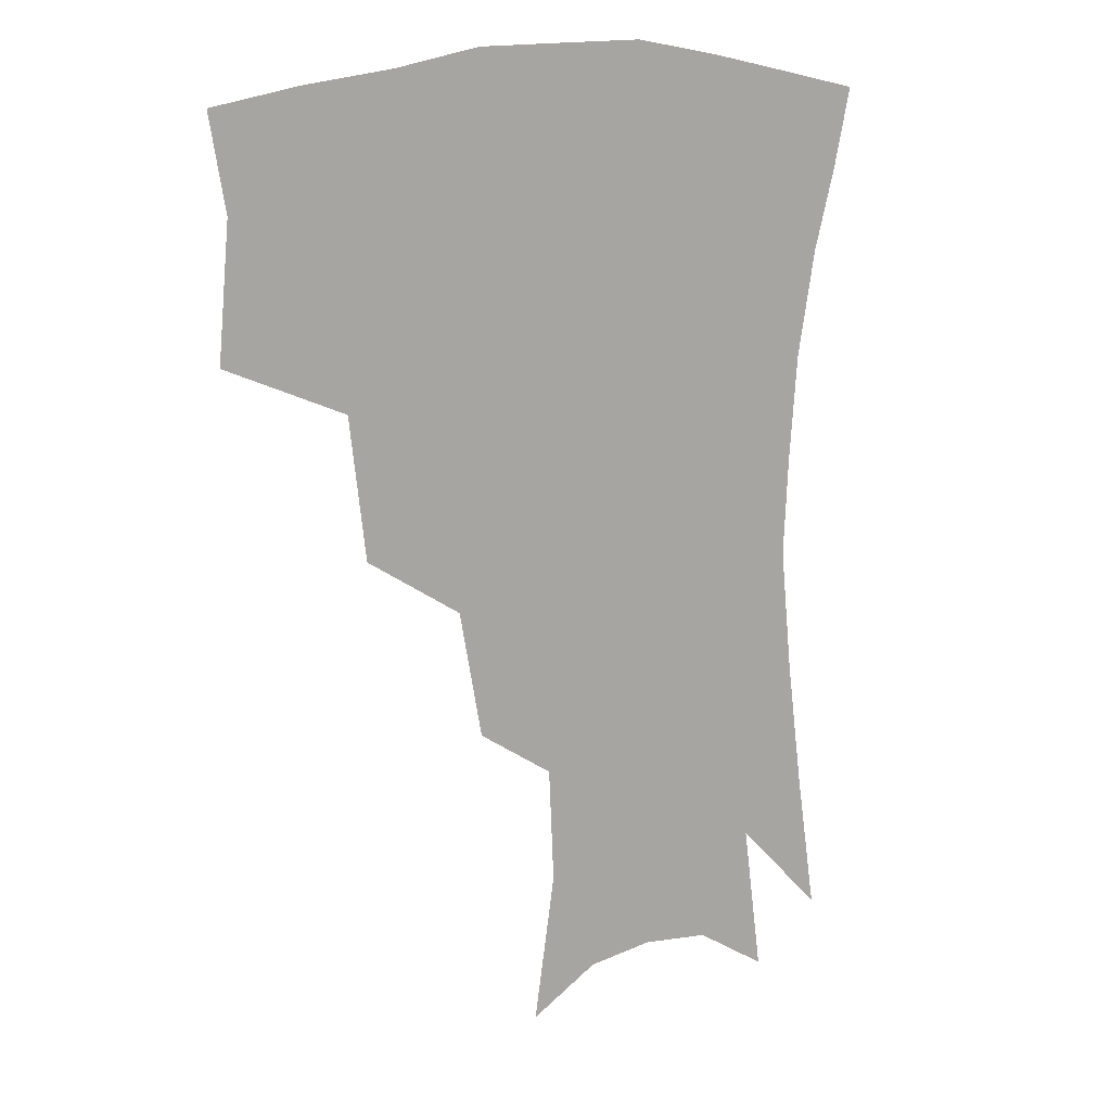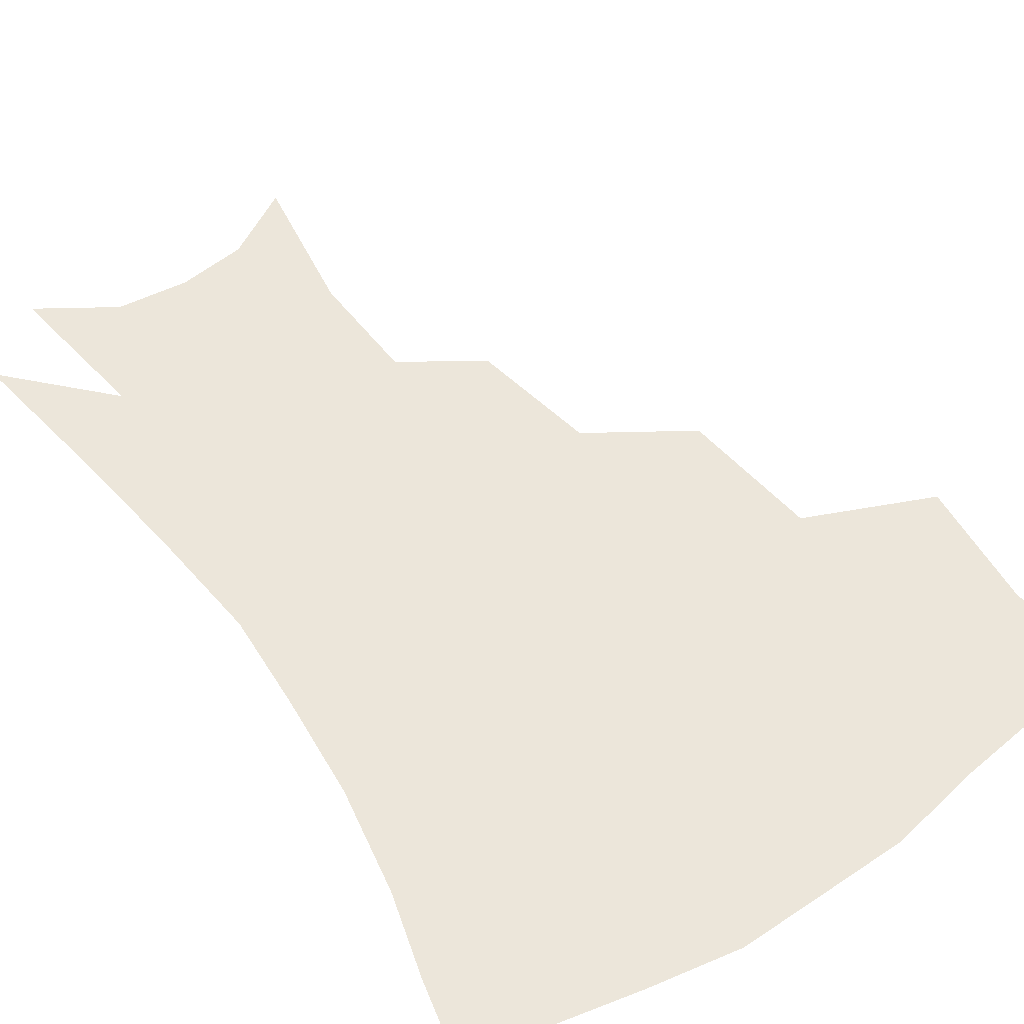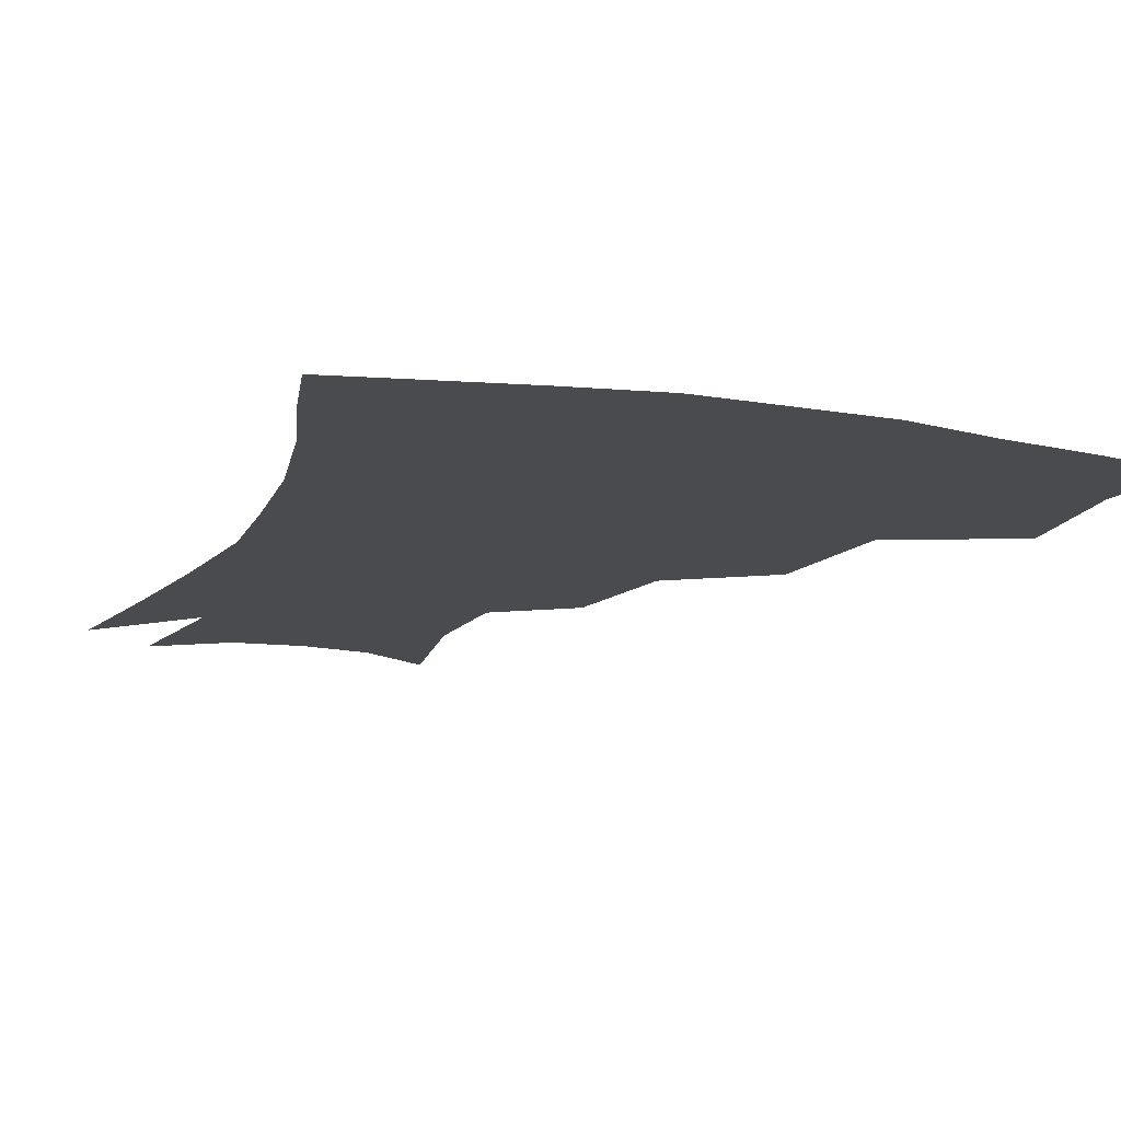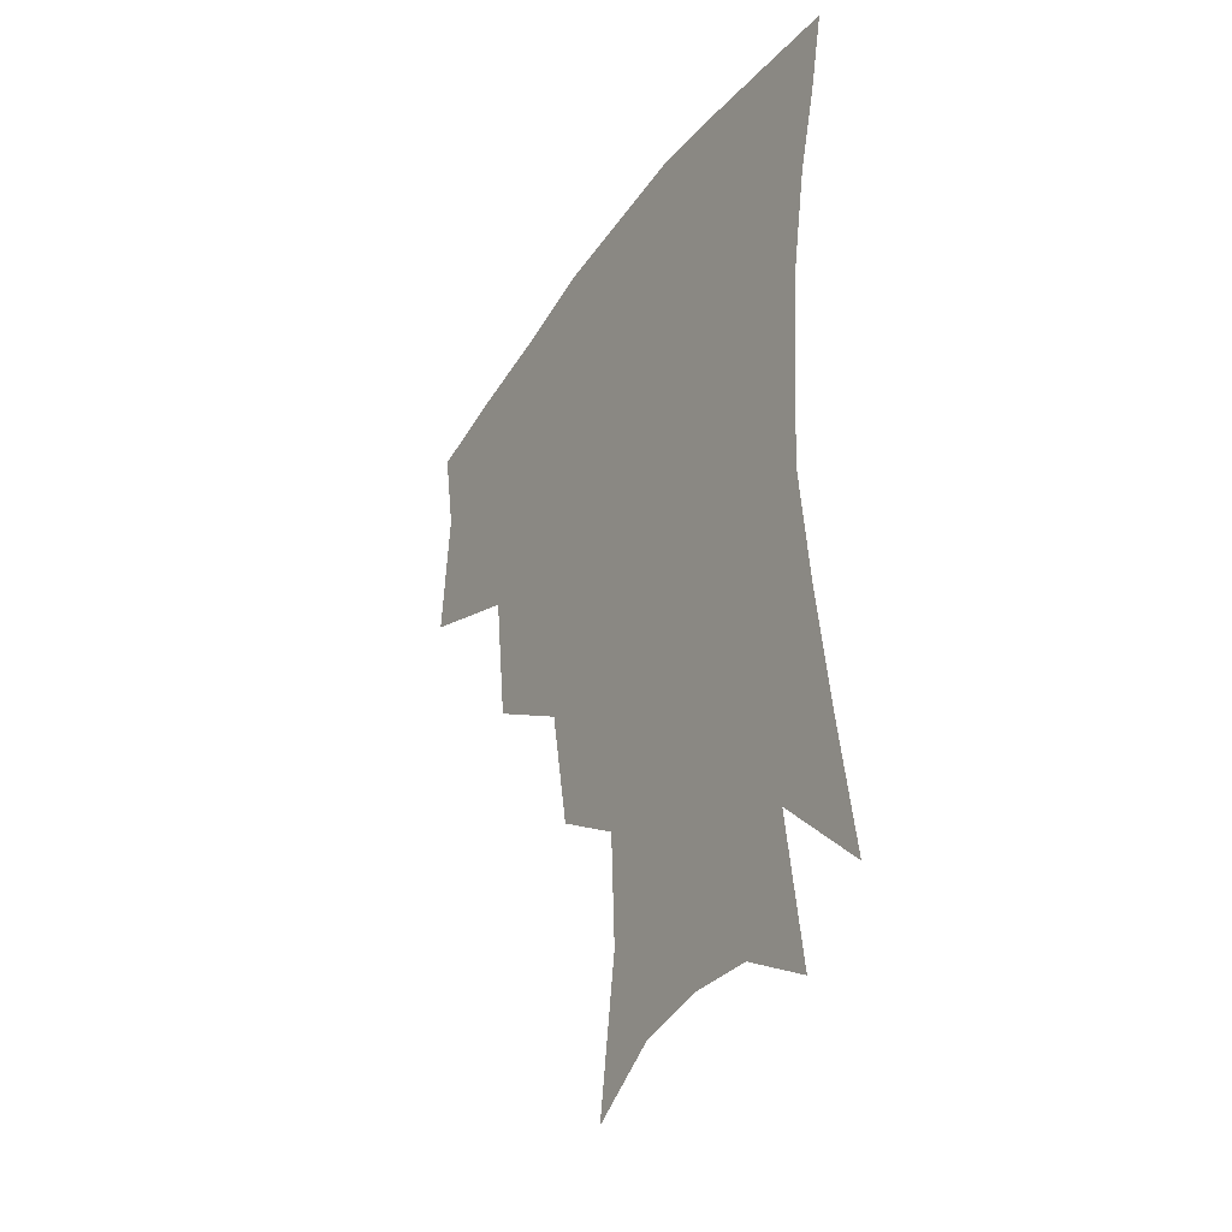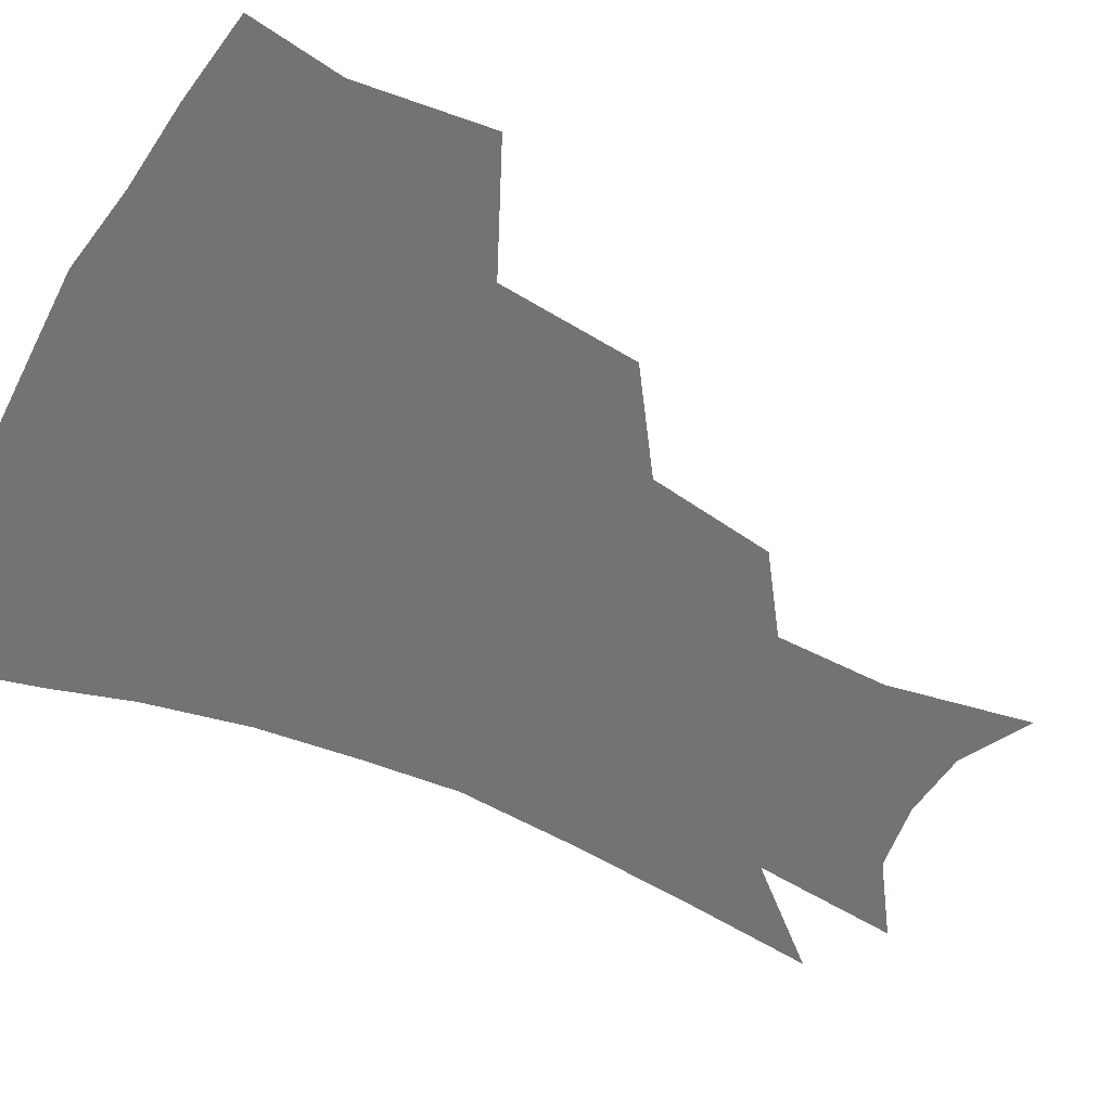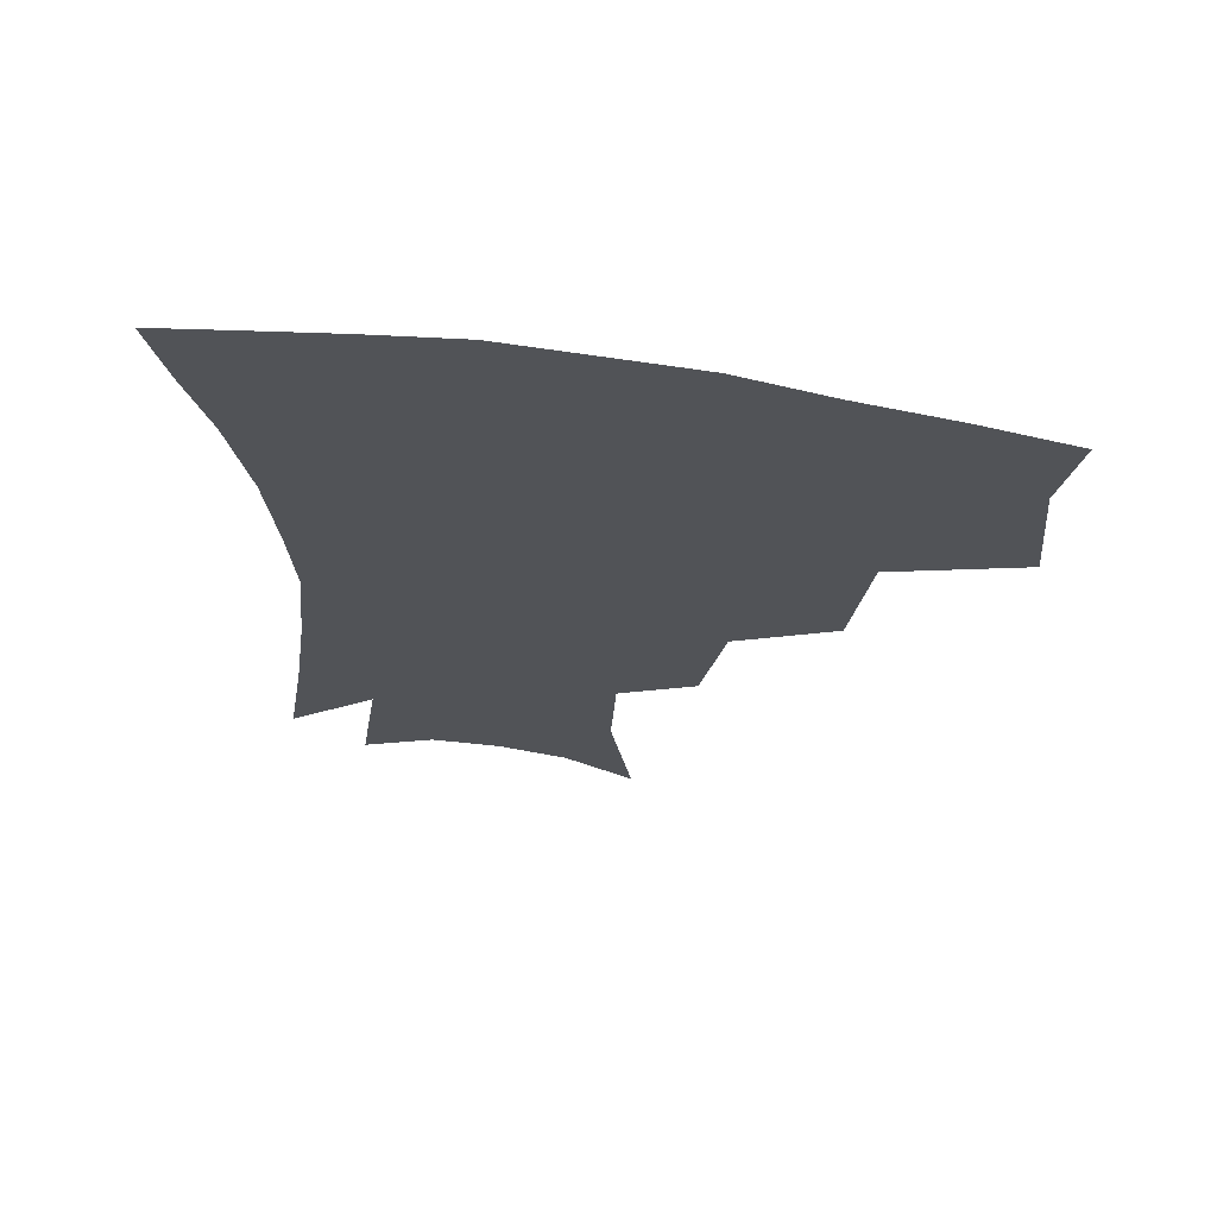
<metadata>
{"format":"obj","ext":"obj","renderer":"f3d","projection":"perspective","resolution":1024,"background":"white","views":[{"elev":14.2,"azim":-33.2,"up":"+Y"},{"elev":54.3,"azim":145.7,"up":"+Z"},{"elev":-13.8,"azim":159.3,"up":"+Z"},{"elev":-37.5,"azim":59.4,"up":"+Y"},{"elev":-55.9,"azim":-115.8,"up":"+Z"},{"elev":68.4,"azim":-171.8,"up":"+Y"}]}
</metadata>
<code>
v 459.3 341.8 0
v 463.2 383.2 0
v 458.1 412.5 0
v 504.2 280.5 0
v 498.9 324.7 0
v 496.4 360.9 0
v 492 388.9 0
v 486.9 417.8 0
v 542.8 220.3 0
v 535.4 260.4 0
v 528.5 298.7 0
v 526.1 337.7 0
v 523.3 365.8 0
v 519.7 392.9 0
v 515.7 421.5 0
v 562.2 121.7 0
v 569.1 168 0
v 567.4 203.9 0
v 561.3 243.2 0
v 556 276.5 0
v 553.1 313 0
v 550.9 341.6 0
v 550 369.6 0
v 547.6 395.7 0
v 543.8 426.9 0
v 584.3 134.6 0
v 587.3 177 0
v 584.2 213.3 0
v 579.9 251.2 0
v 577.1 287.3 0
v 576.1 319.1 0
v 575.9 345.9 0
v 575.6 371 0
v 575.1 396.5 0
v 572.2 427.4 0
v 606.1 137.3 0
v 605.3 183.7 0
v 601.9 221.4 0
v 598.9 256.9 0
v 597.5 290.5 0
v 597.9 319.4 0
v 599.1 346 0
v 601.3 371.9 0
v 601.5 396.8 0
v 599.6 427.8 0
v 628.6 134.5 0
v 624.2 180.4 0
v 620 220.7 0
v 617.7 255.5 0
v 617.5 286.7 0
v 618.7 317.6 0
v 621.6 345.8 0
v 625 370.4 0
v 628.2 394.3 0
v 628.4 422.7 0
v 652.5 119.1 0
v 645.9 167.3 0
v 639.6 212.6 0
v 637.6 246.4 0
v 637.1 279 0
v 638.5 311.6 0
v 642.2 340.8 0
v 647.8 366.4 0
v 652.9 391.1 0
v 655.9 417 0
v 675.1 136.6 0
v 668.2 182.2 0
v 662.9 222.3 0
v 658.9 261.8 0
v 660.5 293 0
v 663.1 326.8 0
v 669.1 360.4 0
v 676.1 386.6 0
v 681.6 411.5 0
f 5 6 1
f 1 6 2
f 6 7 2
f 2 7 3
f 7 8 3
f 10 11 4
f 4 11 5
f 11 12 5
f 5 12 6
f 12 13 6
f 6 13 7
f 13 14 7
f 7 14 8
f 14 15 8
f 18 19 9
f 9 19 10
f 19 20 10
f 10 20 11
f 20 21 11
f 11 21 12
f 21 22 12
f 12 22 13
f 22 23 13
f 13 23 14
f 23 24 14
f 14 24 15
f 24 25 15
f 16 26 17
f 26 27 17
f 17 27 18
f 27 28 18
f 18 28 19
f 28 29 19
f 19 29 20
f 29 30 20
f 20 30 21
f 30 31 21
f 21 31 22
f 31 32 22
f 22 32 23
f 32 33 23
f 23 33 24
f 33 34 24
f 24 34 25
f 34 35 25
f 26 36 27
f 36 37 27
f 27 37 28
f 37 38 28
f 28 38 29
f 38 39 29
f 29 39 30
f 39 40 30
f 30 40 31
f 40 41 31
f 31 41 32
f 41 42 32
f 32 42 33
f 42 43 33
f 33 43 34
f 43 44 34
f 34 44 35
f 44 45 35
f 36 46 37
f 46 47 37
f 37 47 38
f 47 48 38
f 38 48 39
f 48 49 39
f 39 49 40
f 49 50 40
f 40 50 41
f 50 51 41
f 41 51 42
f 51 52 42
f 42 52 43
f 52 53 43
f 43 53 44
f 53 54 44
f 44 54 45
f 54 55 45
f 46 56 47
f 56 57 47
f 47 57 48
f 57 58 48
f 48 58 49
f 58 59 49
f 49 59 50
f 59 60 50
f 50 60 51
f 60 61 51
f 51 61 52
f 61 62 52
f 52 62 53
f 62 63 53
f 53 63 54
f 63 64 54
f 54 64 55
f 64 65 55
f 57 66 58
f 66 67 58
f 58 67 59
f 67 68 59
f 59 68 60
f 68 69 60
f 60 69 61
f 69 70 61
f 61 70 62
f 70 71 62
f 62 71 63
f 71 72 63
f 63 72 64
f 72 73 64
f 64 73 65
f 73 74 65

</code>
